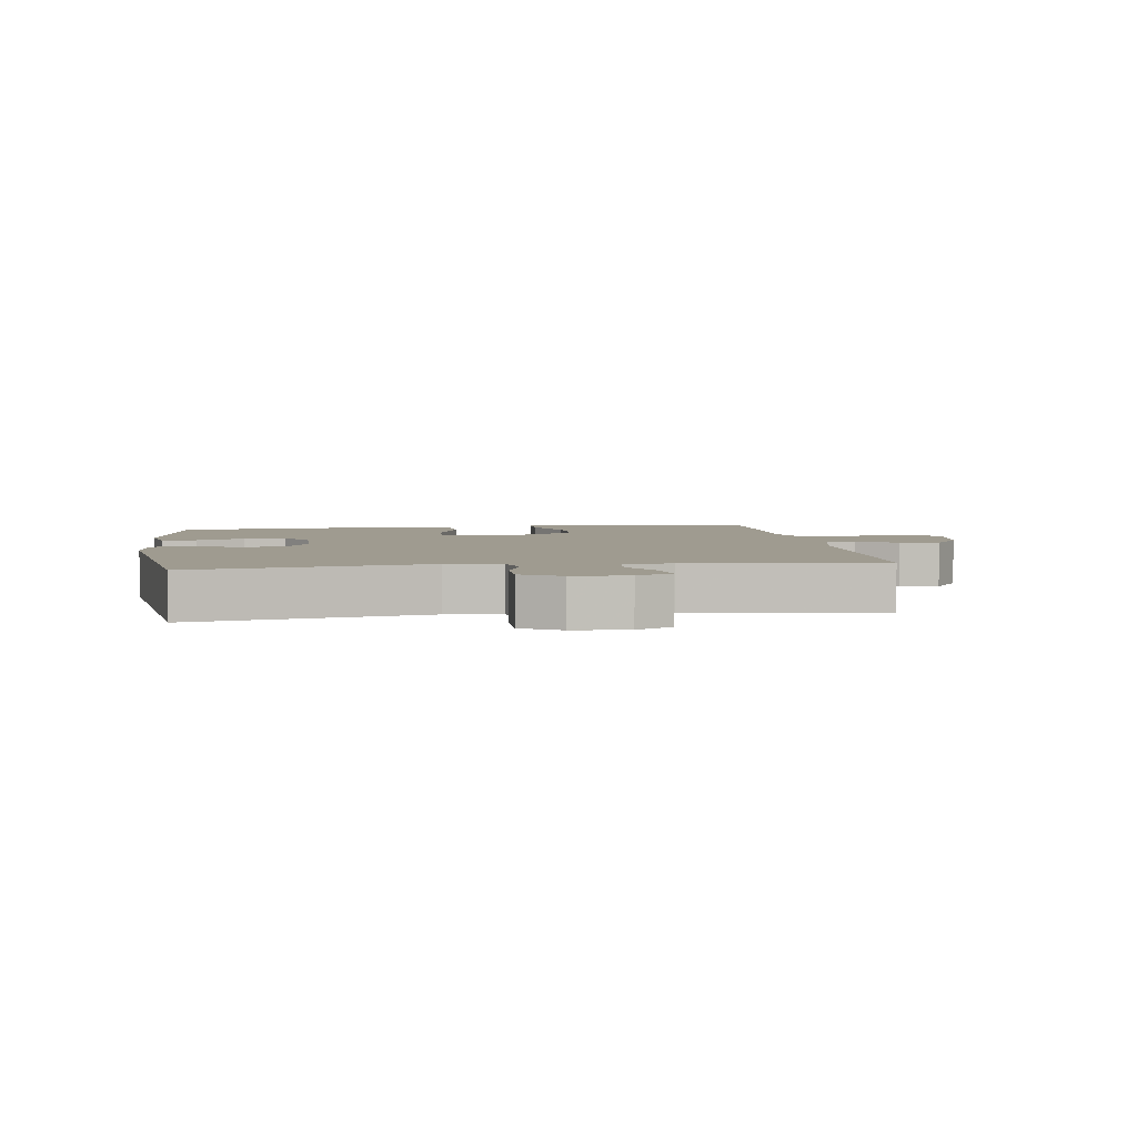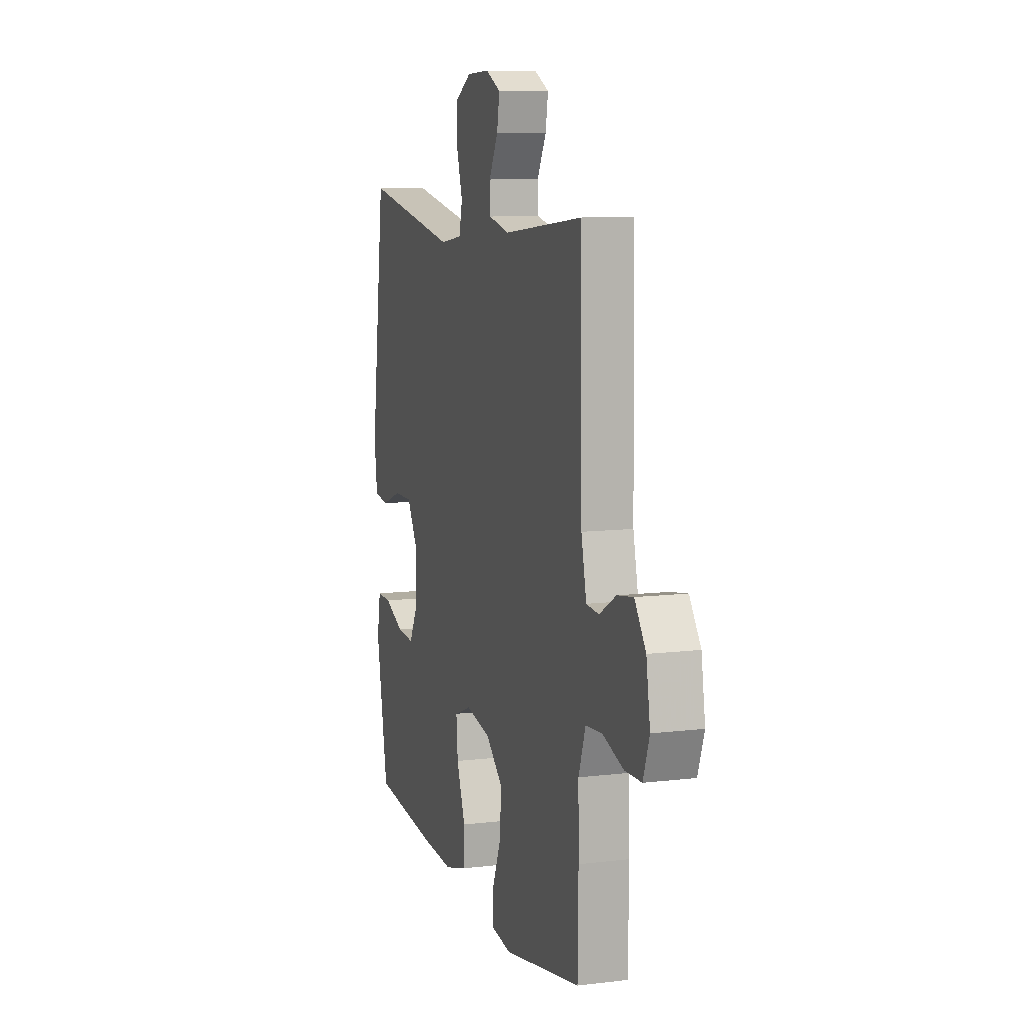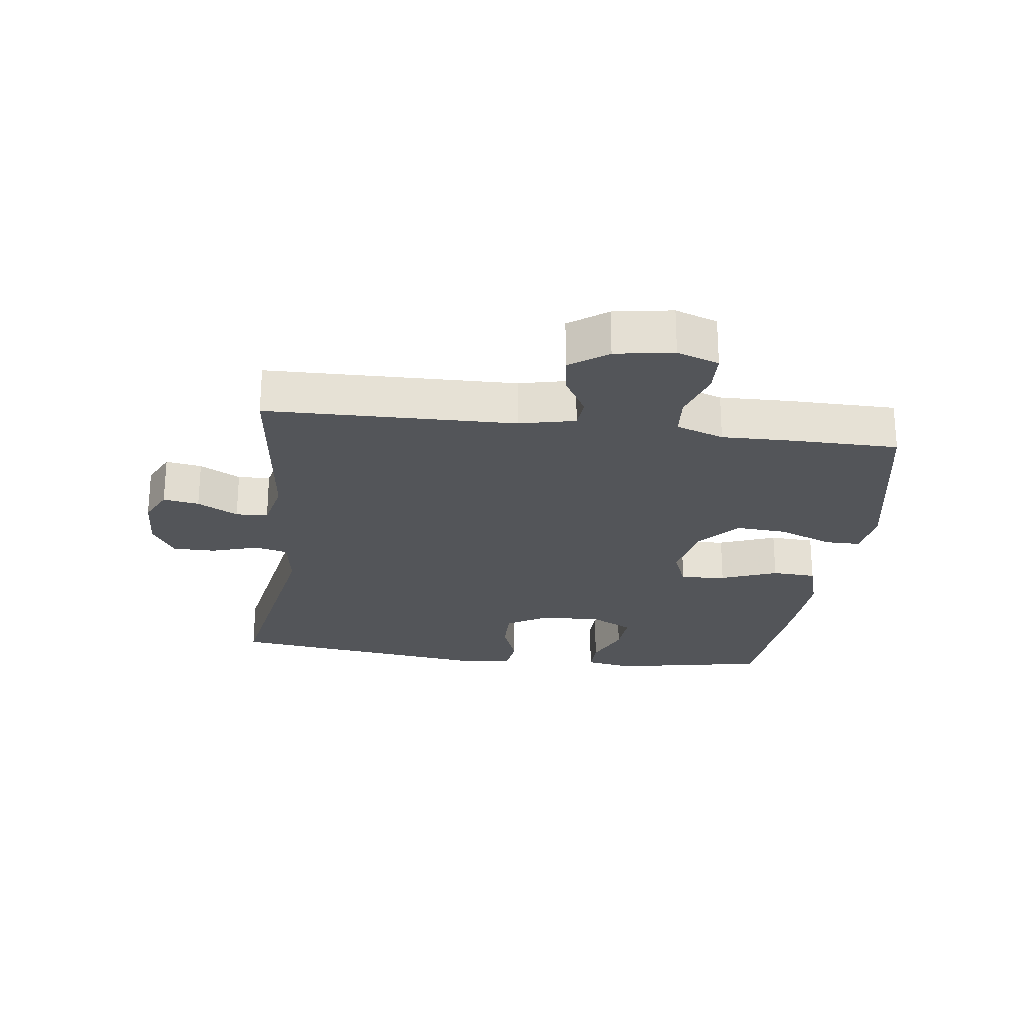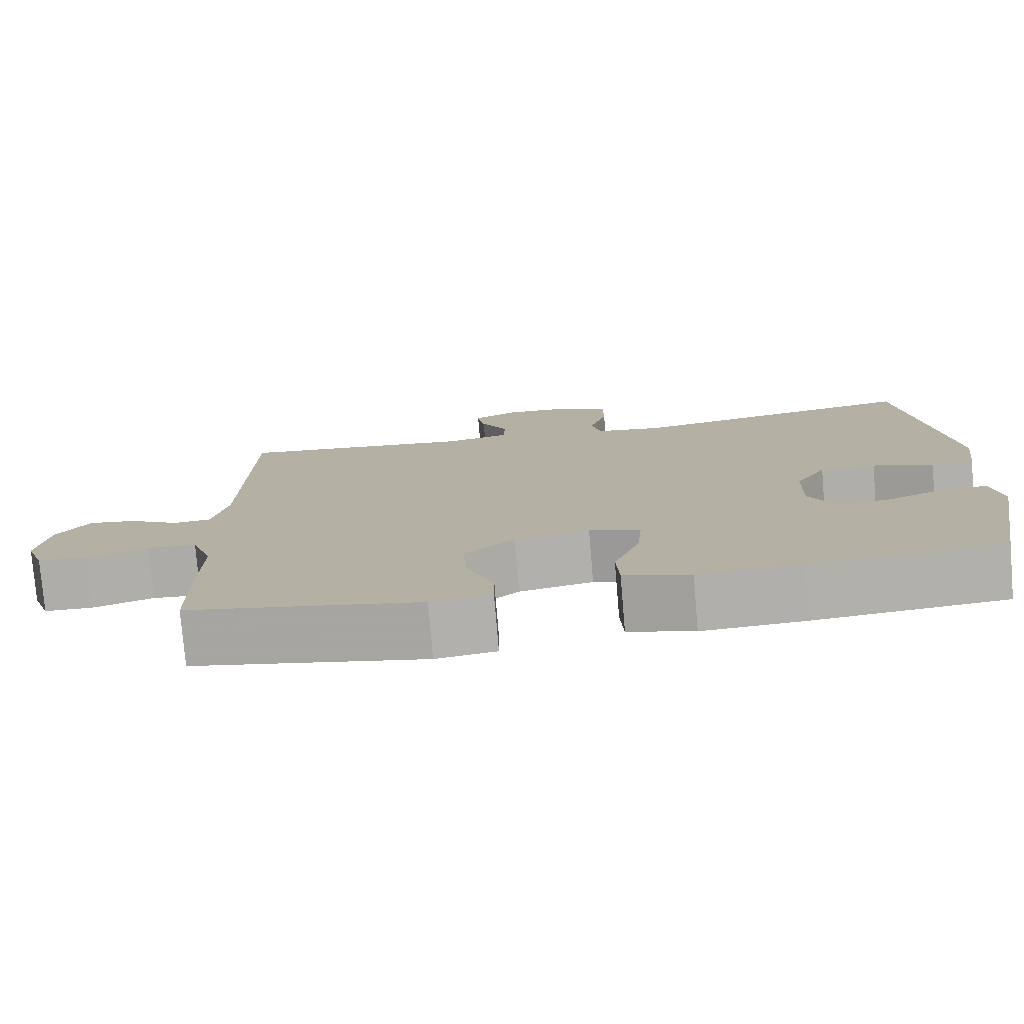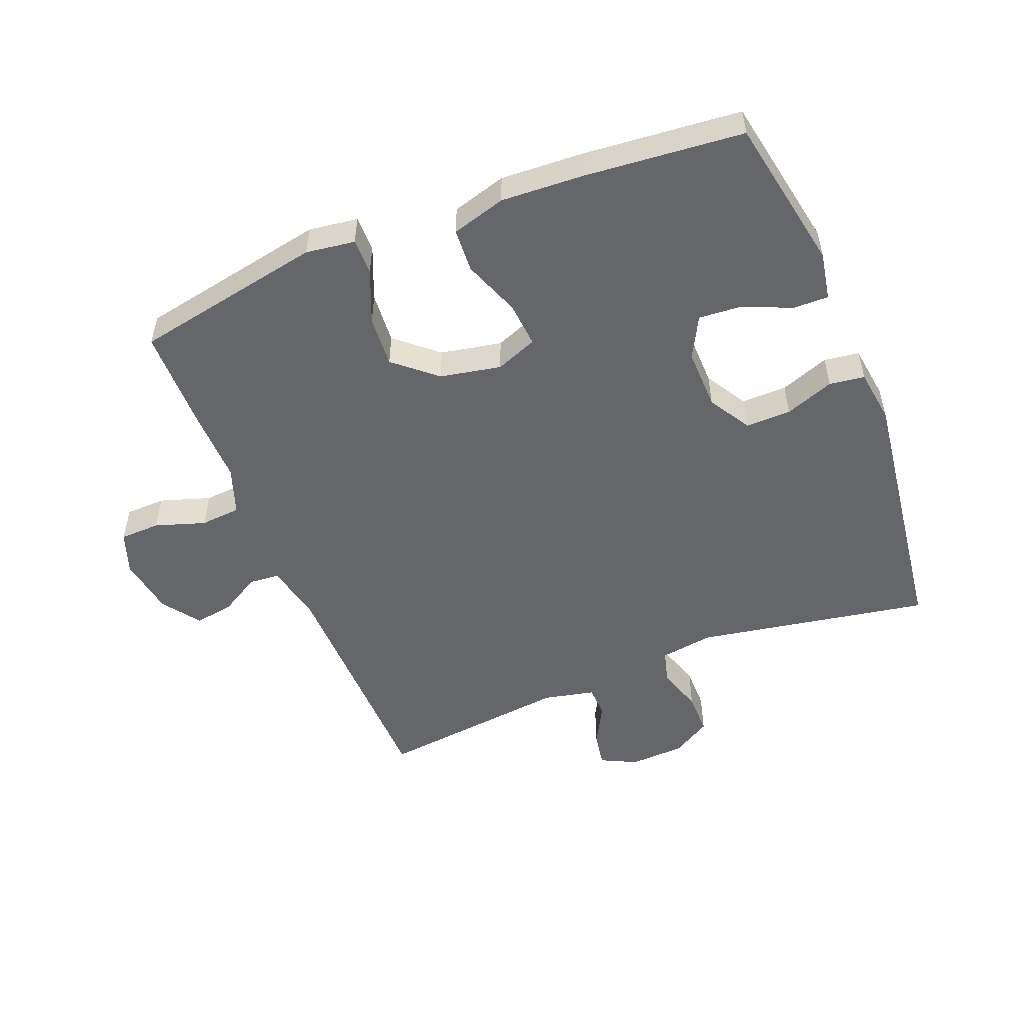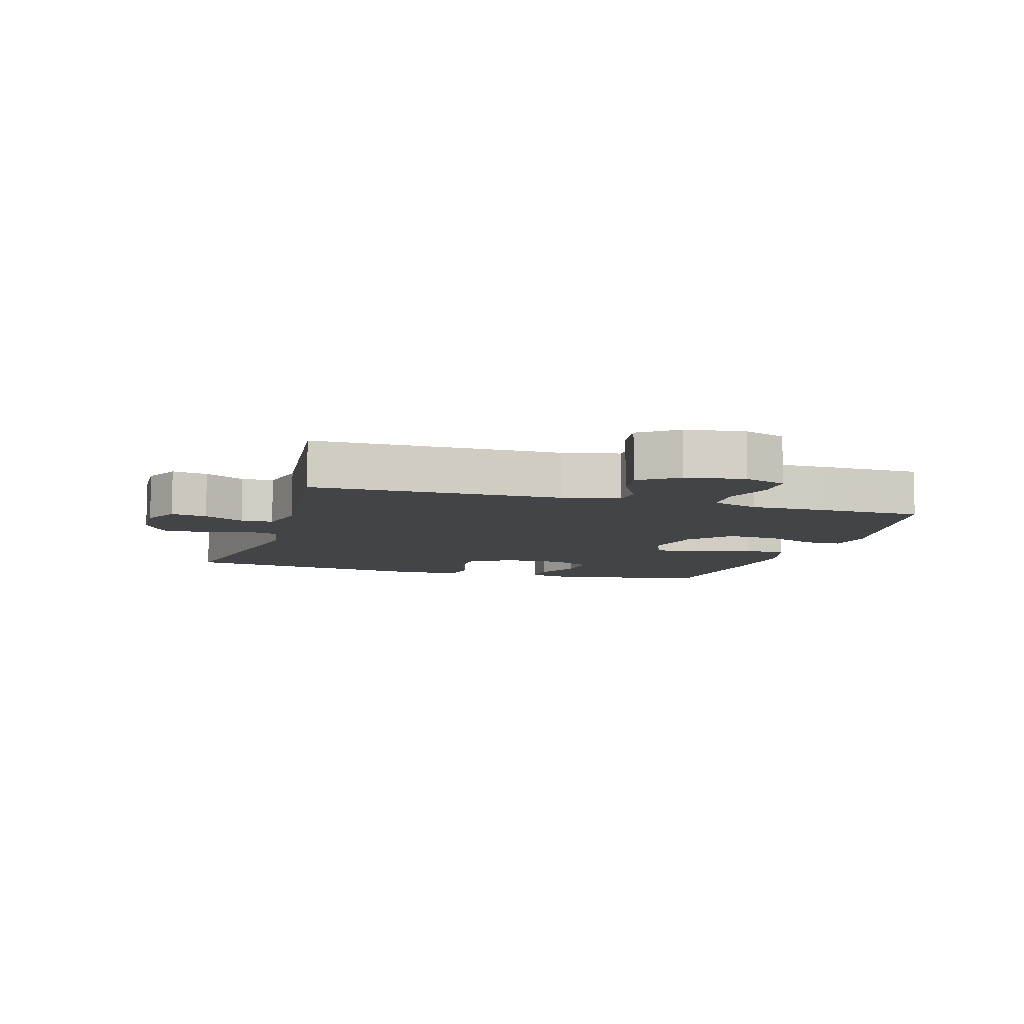
<metadata>
{"format":"obj","ext":"obj","renderer":"f3d","projection":"perspective","resolution":1024,"background":"white","views":[{"elev":4.1,"azim":-8.2,"up":"+Y"},{"elev":9.7,"azim":72.6,"up":"+Z"},{"elev":-24.4,"azim":82.8,"up":"+Y"},{"elev":-77.7,"azim":-175.2,"up":"+Z"},{"elev":-51.9,"azim":-158.2,"up":"+Y"},{"elev":-8.1,"azim":73.2,"up":"+Y"}]}
</metadata>
<code>
v -0.5 0.07 0.5
v -0.129 0.07 0.434
v -0.042 0.07 0.447
v -0.029 0.07 0.5
v -0.052 0.07 0.574
v -0.052 0.07 0.642
v 0.01 0.07 0.679
v 0.098 0.07 0.683
v 0.155 0.07 0.655
v 0.145 0.07 0.598
v 0.11 0.07 0.534
v 0.112 0.07 0.483
v 0.193 0.07 0.465
v 0.5 0.07 0.5
v 0.507 0.07 0.105
v 0.527 0.07 0.016
v 0.575 0.07 0.012
v 0.639 0.07 0.049
v 0.701 0.07 0.059
v 0.744 0.07 -0.001
v 0.759 0.07 -0.094
v 0.735 0.07 -0.161
v 0.671 0.07 -0.163
v 0.591 0.07 -0.137
v 0.527 0.07 -0.142
v 0.5 0.07 -0.218
v 0.502 0.07 -0.334
v 0.5 0.07 -0.5
v 0.198 0.07 -0.558
v 0.12 0.07 -0.547
v 0.12 0.07 -0.49
v 0.155 0.07 -0.405
v 0.161 0.07 -0.323
v 0.095 0.07 -0.266
v -0.002 0.07 -0.247
v -0.068 0.07 -0.273
v -0.062 0.07 -0.345
v -0.028 0.07 -0.435
v -0.032 0.07 -0.505
v -0.118 0.07 -0.53
v -0.25 0.07 -0.523
v -0.5 0.07 -0.5
v -0.546 0.07 -0.254
v -0.532 0.07 -0.178
v -0.476 0.07 -0.179
v -0.399 0.07 -0.212
v -0.331 0.07 -0.217
v -0.296 0.07 -0.151
v -0.298 0.07 -0.054
v -0.338 0.07 0.013
v -0.41 0.07 0.012
v -0.488 0.07 -0.017
v -0.544 0.07 -0.009
v -0.556 0.07 0.078
v -0.5 0 0.5
v -0.129 0 0.434
v -0.042 0 0.447
v -0.029 0 0.5
v -0.052 0 0.574
v -0.052 0 0.642
v 0.01 0 0.679
v 0.098 0 0.683
v 0.155 0 0.655
v 0.145 0 0.598
v 0.11 0 0.534
v 0.112 0 0.483
v 0.193 0 0.465
v 0.5 0 0.5
v 0.507 0 0.105
v 0.527 0 0.016
v 0.575 0 0.012
v 0.639 0 0.049
v 0.701 0 0.059
v 0.744 0 -0.001
v 0.759 0 -0.094
v 0.735 0 -0.161
v 0.671 0 -0.163
v 0.591 0 -0.137
v 0.527 0 -0.142
v 0.5 0 -0.218
v 0.502 0 -0.334
v 0.5 0 -0.5
v 0.198 0 -0.558
v 0.12 0 -0.547
v 0.12 0 -0.49
v 0.155 0 -0.405
v 0.161 0 -0.323
v 0.095 0 -0.266
v -0.002 0 -0.247
v -0.068 0 -0.273
v -0.062 0 -0.345
v -0.028 0 -0.435
v -0.032 0 -0.505
v -0.118 0 -0.53
v -0.25 0 -0.523
v -0.5 0 -0.5
v -0.546 0 -0.254
v -0.532 0 -0.178
v -0.476 0 -0.179
v -0.399 0 -0.212
v -0.331 0 -0.217
v -0.296 0 -0.151
v -0.298 0 -0.054
v -0.338 0 0.013
v -0.41 0 0.012
v -0.488 0 -0.017
v -0.544 0 -0.009
v -0.556 0 0.078
f 51 52 53 54
f 50 51 54 1
f 49 50 1 2
f 48 49 2 3
f 43 44 45 46
f 43 46 47
f 42 43 47
f 41 42 47
f 40 41 47 48
f 37 38 39 40
f 36 37 40 48
f 29 30 31 32
f 29 32 33
f 26 27 28 29
f 25 26 29 33
f 21 22 23 24
f 21 24 25
f 20 21 25
f 17 18 19 20
f 17 20 25 33
f 13 14 15
f 12 13 15 16
f 8 9 10 11
f 8 11 12
f 7 8 12
f 4 5 6 7
f 4 7 12
f 3 4 12 16
f 35 36 48 3
f 34 35 3 16
f 16 17 33 34
f 108 107 106 105
f 55 108 105 104
f 56 55 104 103
f 57 56 103 102
f 100 99 98 97
f 101 100 97
f 101 97 96
f 101 96 95
f 102 101 95 94
f 94 93 92 91
f 102 94 91 90
f 86 85 84 83
f 87 86 83
f 83 82 81 80
f 87 83 80 79
f 78 77 76 75
f 79 78 75
f 79 75 74
f 74 73 72 71
f 87 79 74 71
f 69 68 67
f 70 69 67 66
f 65 64 63 62
f 66 65 62
f 66 62 61
f 61 60 59 58
f 66 61 58
f 70 66 58 57
f 57 102 90 89
f 70 57 89 88
f 88 87 71 70
f 1 55 56 2
f 2 56 57 3
f 3 57 58 4
f 4 58 59 5
f 5 59 60 6
f 6 60 61 7
f 7 61 62 8
f 8 62 63 9
f 9 63 64 10
f 10 64 65 11
f 11 65 66 12
f 12 66 67 13
f 13 67 68 14
f 14 68 69 15
f 15 69 70 16
f 16 70 71 17
f 17 71 72 18
f 18 72 73 19
f 19 73 74 20
f 20 74 75 21
f 21 75 76 22
f 22 76 77 23
f 23 77 78 24
f 24 78 79 25
f 25 79 80 26
f 26 80 81 27
f 27 81 82 28
f 28 82 83 29
f 29 83 84 30
f 30 84 85 31
f 31 85 86 32
f 32 86 87 33
f 33 87 88 34
f 34 88 89 35
f 35 89 90 36
f 36 90 91 37
f 37 91 92 38
f 38 92 93 39
f 39 93 94 40
f 40 94 95 41
f 41 95 96 42
f 42 96 97 43
f 43 97 98 44
f 44 98 99 45
f 45 99 100 46
f 46 100 101 47
f 47 101 102 48
f 48 102 103 49
f 49 103 104 50
f 50 104 105 51
f 51 105 106 52
f 52 106 107 53
f 53 107 108 54
f 54 108 55 1

</code>
